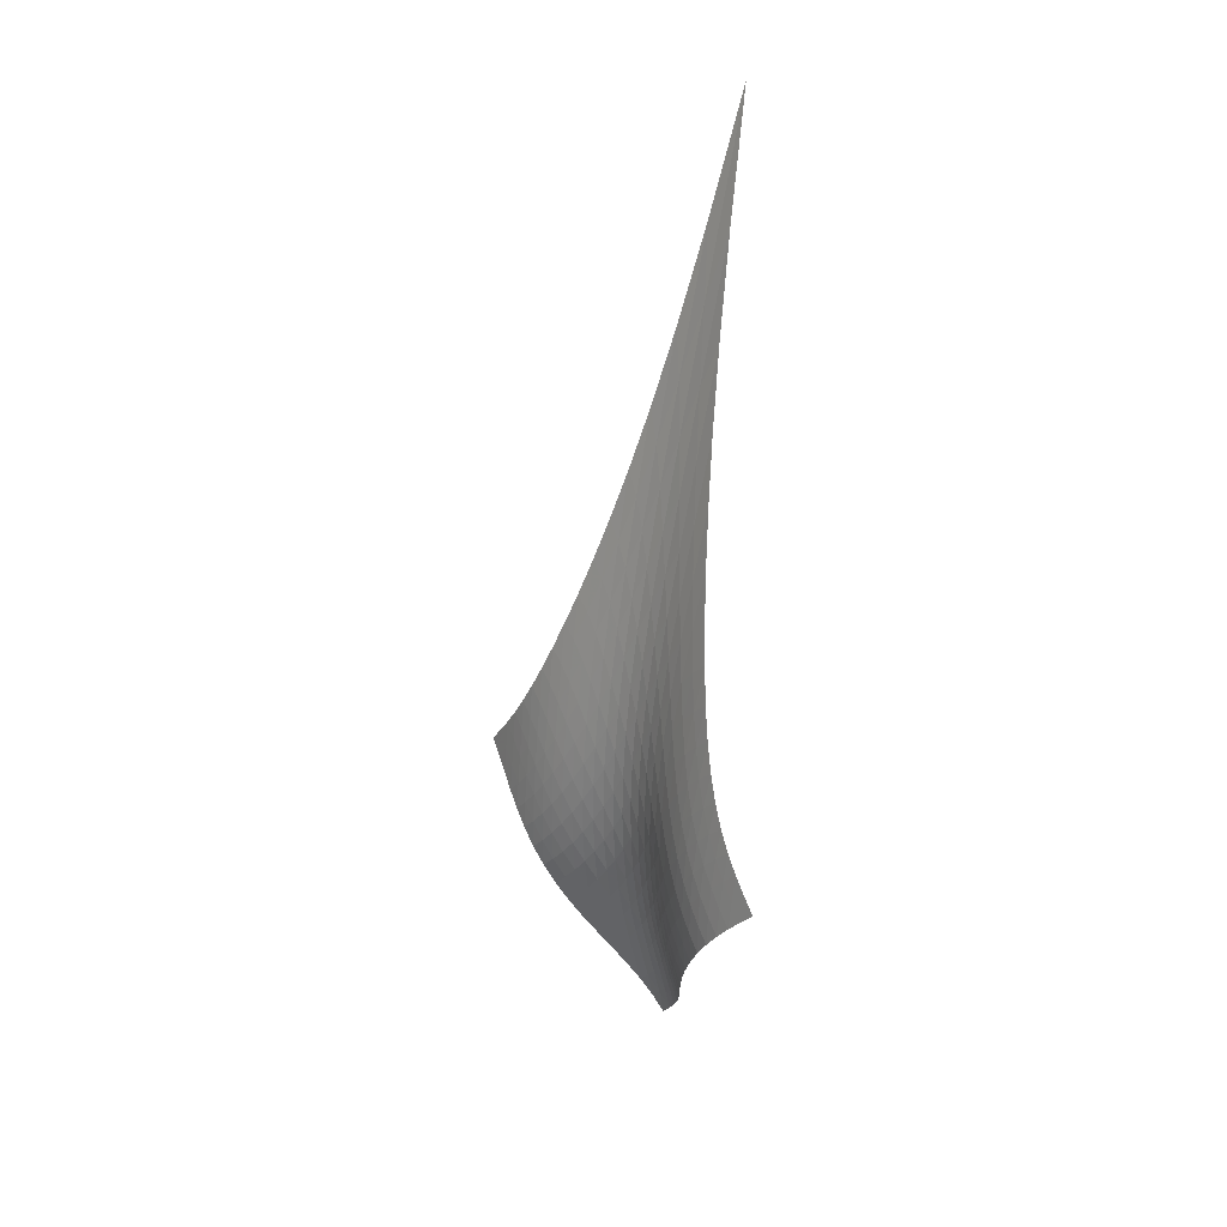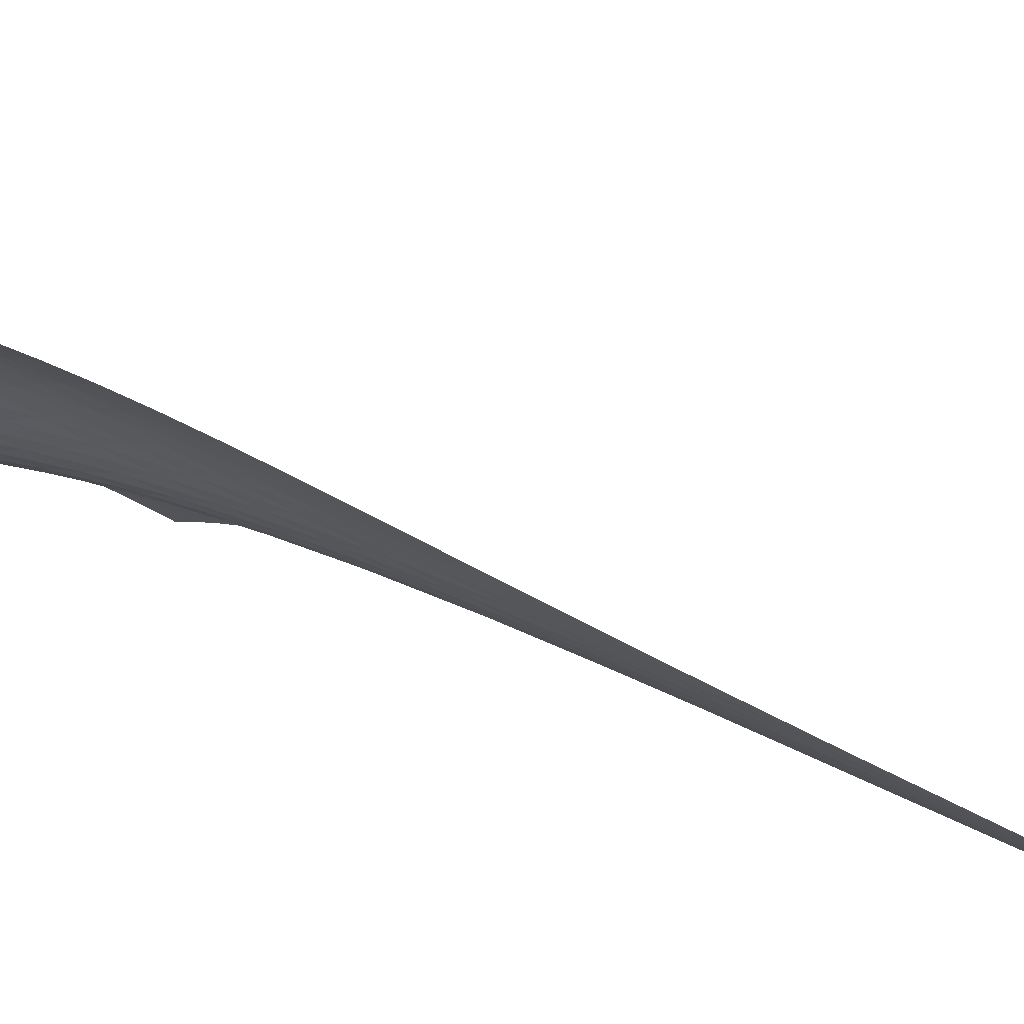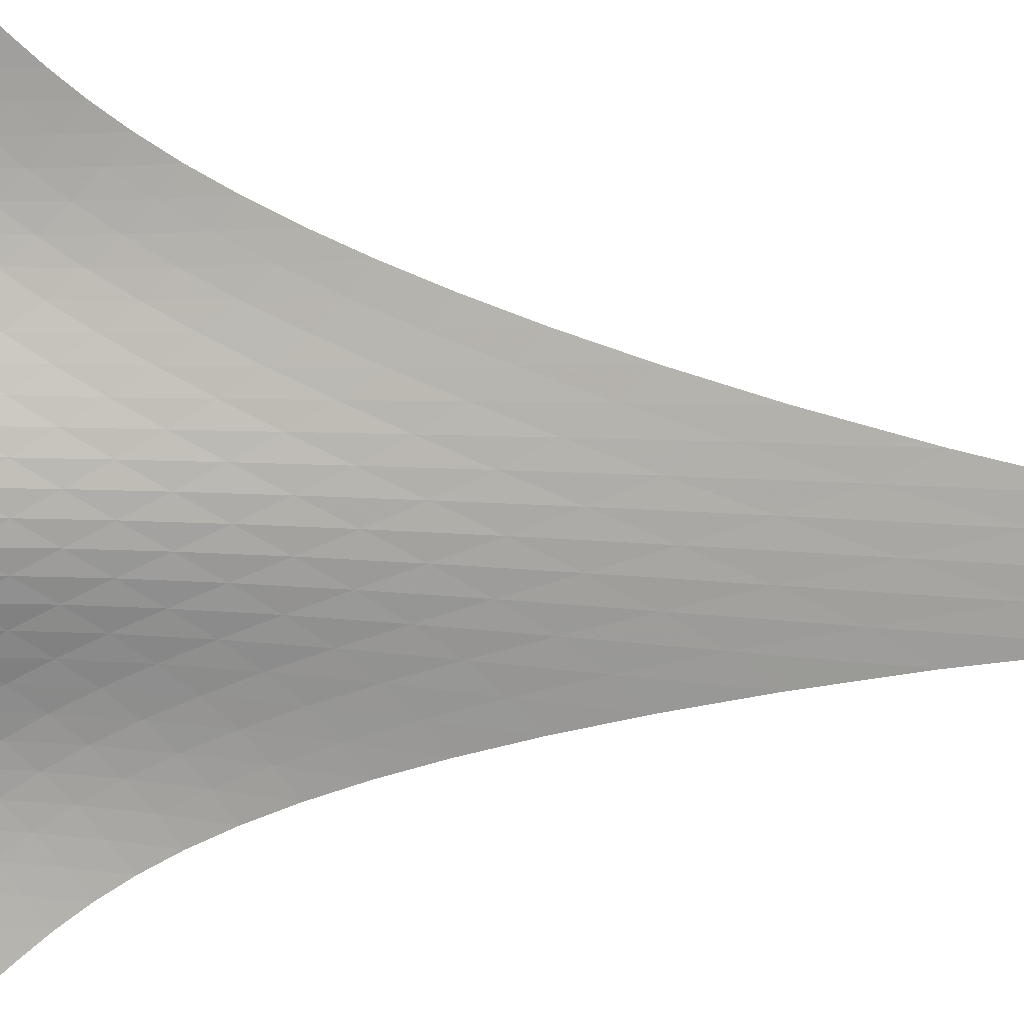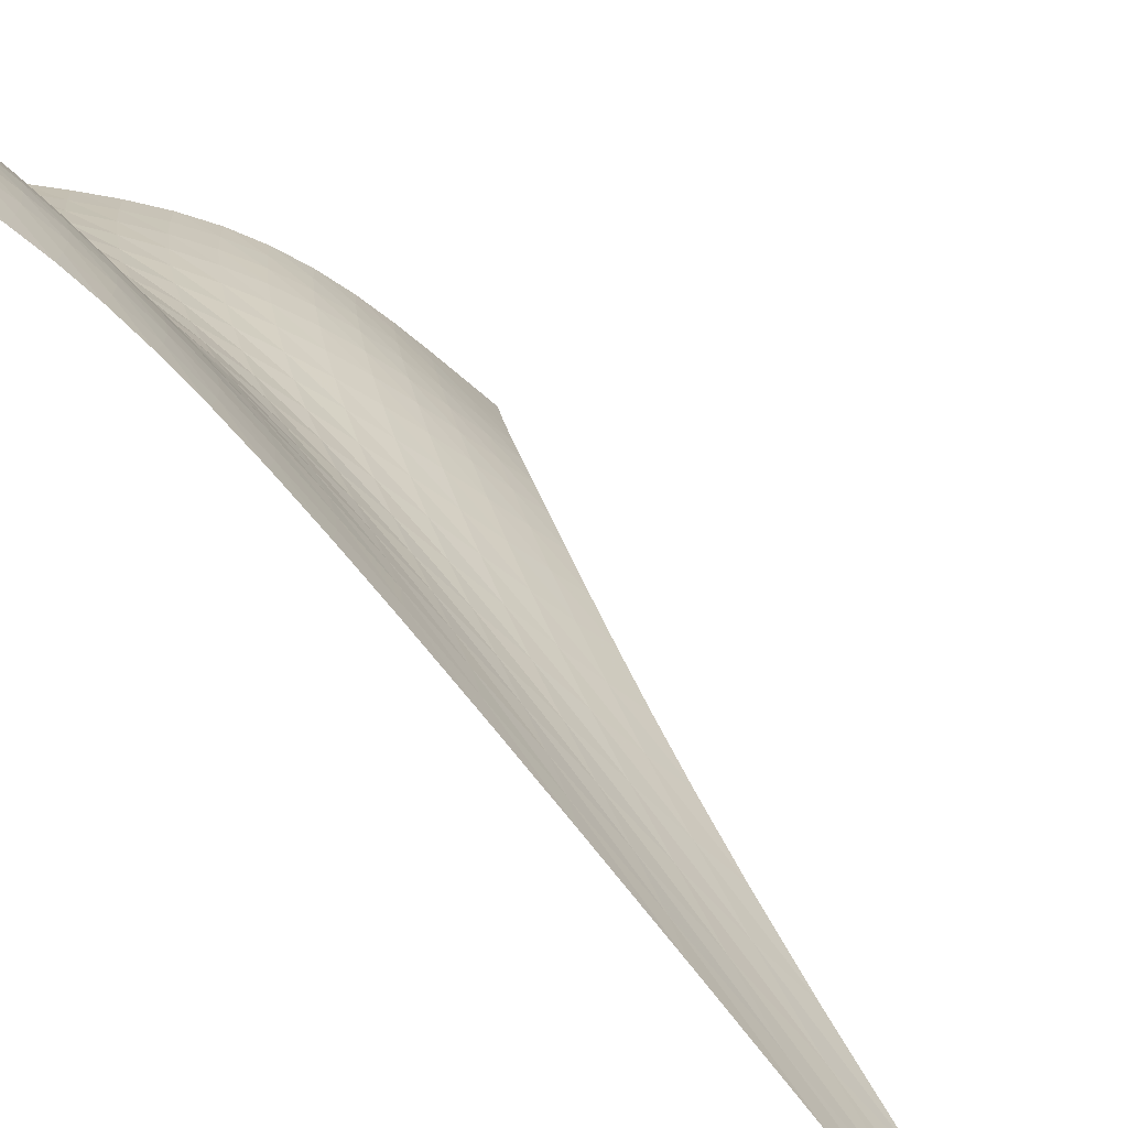
<metadata>
{"format":"obj","ext":"obj","renderer":"f3d","projection":"perspective","resolution":1024,"background":"white","views":[{"elev":25.0,"azim":8.5,"up":"+Y"},{"elev":33.8,"azim":109.5,"up":"+Z"},{"elev":-32.0,"azim":88.9,"up":"+Z"},{"elev":42.3,"azim":139.9,"up":"+Z"}]}
</metadata>
<code>
v -6.517 -0.1065 6.517
v -4.487 -29.84 17.25
v -17.25 -29.84 4.487
v -8.923 -40.58 8.923
v -16.84 -29.22 4.878
v -16.42 -28.57 5.26
v -16 -27.86 5.621
v -15.57 -27.07 5.949
v -15.11 -26.18 6.237
v -14.62 -25.19 6.483
v -14.1 -24.07 6.686
v -13.54 -22.81 6.851
v -12.94 -21.37 6.98
v -12.29 -19.74 7.078
v -11.58 -17.84 7.145
v -10.8 -15.61 7.176
v -9.927 -12.93 7.159
v -8.943 -9.598 7.068
v -7.809 -5.367 6.863
v -6.863 -5.367 7.809
v -7.068 -9.598 8.943
v -7.159 -12.93 9.927
v -7.176 -15.61 10.8
v -7.145 -17.84 11.58
v -7.078 -19.74 12.29
v -6.98 -21.37 12.94
v -6.851 -22.81 13.54
v -6.686 -24.07 14.1
v -6.483 -25.19 14.62
v -6.237 -26.18 15.11
v -5.949 -27.07 15.57
v -5.621 -27.86 16
v -5.26 -28.57 16.42
v -4.878 -29.22 16.84
v -4.992 -30.4 16.9
v -5.489 -30.98 16.56
v -5.966 -31.59 16.21
v -6.405 -32.26 15.85
v -6.792 -32.96 15.45
v -7.116 -33.7 15.01
v -7.369 -34.45 14.51
v -7.555 -35.21 13.95
v -7.686 -35.97 13.34
v -7.783 -36.7 12.69
v -7.872 -37.41 12.02
v -7.978 -38.09 11.34
v -8.124 -38.75 10.66
v -8.328 -39.38 10.03
v -8.596 -39.99 9.442
v -9.442 -39.99 8.596
v -10.03 -39.38 8.328
v -10.66 -38.75 8.124
v -11.34 -38.09 7.978
v -12.02 -37.41 7.872
v -12.69 -36.7 7.783
v -13.34 -35.97 7.686
v -13.95 -35.21 7.555
v -14.51 -34.45 7.369
v -15.01 -33.7 7.116
v -15.45 -32.96 6.792
v -15.85 -32.26 6.405
v -16.21 -31.59 5.966
v -16.56 -30.98 5.489
v -16.9 -30.4 4.992
v -7.789 -8.368 7.789
v -8.731 -11.49 7.813
v -9.602 -14.21 7.802
v -10.4 -16.55 7.758
v -11.14 -18.58 7.69
v -11.83 -20.36 7.601
v -12.48 -21.93 7.492
v -13.08 -23.33 7.357
v -13.65 -24.58 7.192
v -14.18 -25.7 6.99
v -14.69 -26.7 6.747
v -15.17 -27.6 6.46
v -15.62 -28.4 6.132
v -16.06 -29.12 5.77
v -16.48 -29.78 5.385
v -7.813 -11.49 8.731
v -8.592 -13.67 8.592
v -9.352 -15.79 8.474
v -10.08 -17.76 8.358
v -10.76 -19.54 8.24
v -11.42 -21.16 8.119
v -12.05 -22.63 7.99
v -12.64 -23.97 7.845
v -13.21 -25.18 7.676
v -13.76 -26.28 7.475
v -14.27 -27.27 7.236
v -14.77 -28.17 6.954
v -15.24 -28.98 6.63
v -15.69 -29.7 6.27
v -16.13 -30.36 5.885
v -7.802 -14.21 9.602
v -8.474 -15.79 9.352
v -9.143 -17.46 9.143
v -9.795 -19.09 8.955
v -10.43 -20.65 8.783
v -11.04 -22.11 8.621
v -11.64 -23.46 8.463
v -12.22 -24.72 8.301
v -12.79 -25.88 8.124
v -13.33 -26.95 7.923
v -13.86 -27.92 7.688
v -14.37 -28.81 7.413
v -14.85 -29.61 7.097
v -15.32 -30.34 6.743
v -15.77 -30.99 6.361
v -7.758 -16.55 10.4
v -8.358 -17.76 10.08
v -8.955 -19.09 9.795
v -9.543 -20.47 9.543
v -10.12 -21.83 9.315
v -10.69 -23.14 9.106
v -11.26 -24.38 8.91
v -11.82 -25.56 8.722
v -12.37 -26.66 8.53
v -12.91 -27.69 8.323
v -13.44 -28.64 8.09
v -13.95 -29.51 7.822
v -14.45 -30.3 7.516
v -14.93 -31.02 7.172
v -15.4 -31.66 6.797
v -7.69 -18.58 11.14
v -8.24 -19.54 10.76
v -8.783 -20.65 10.43
v -9.315 -21.83 10.12
v -9.839 -23.02 9.839
v -10.36 -24.21 9.578
v -10.88 -25.36 9.337
v -11.41 -26.46 9.112
v -11.94 -27.5 8.895
v -12.47 -28.49 8.673
v -12.99 -29.41 8.436
v -13.51 -30.26 8.172
v -14.01 -31.03 7.875
v -14.5 -31.74 7.541
v -14.98 -32.37 7.177
v -7.601 -20.36 11.83
v -8.119 -21.16 11.42
v -8.621 -22.11 11.04
v -9.106 -23.14 10.69
v -9.578 -24.21 10.36
v -10.05 -25.29 10.05
v -10.52 -26.35 9.756
v -11.01 -27.38 9.484
v -11.51 -28.37 9.229
v -12.01 -29.32 8.981
v -12.52 -30.2 8.729
v -13.03 -31.03 8.461
v -13.53 -31.79 8.168
v -14.03 -32.49 7.843
v -14.52 -33.12 7.49
v -7.492 -21.93 12.48
v -7.99 -22.63 12.05
v -8.463 -23.46 11.64
v -8.91 -24.38 11.26
v -9.337 -25.36 10.88
v -9.756 -26.35 10.52
v -10.18 -27.34 10.18
v -10.62 -28.31 9.854
v -11.07 -29.25 9.55
v -11.55 -30.16 9.262
v -12.03 -31.01 8.982
v -12.52 -31.82 8.698
v -13.02 -32.57 8.399
v -13.52 -33.25 8.078
v -14.01 -33.88 7.733
v -7.357 -23.33 13.08
v -7.845 -23.97 12.64
v -8.301 -24.72 12.22
v -8.722 -25.56 11.82
v -9.112 -26.46 11.41
v -9.484 -27.38 11.01
v -9.854 -28.31 10.62
v -10.24 -29.23 10.24
v -10.64 -30.13 9.876
v -11.07 -30.99 9.536
v -11.52 -31.82 9.213
v -11.99 -32.61 8.899
v -12.47 -33.34 8.582
v -12.96 -34.02 8.254
v -13.45 -34.64 7.911
v -7.192 -24.58 13.65
v -7.676 -25.18 13.21
v -8.124 -25.88 12.79
v -8.53 -26.66 12.37
v -8.895 -27.5 11.94
v -9.229 -28.37 11.51
v -9.55 -29.25 11.07
v -9.876 -30.13 10.64
v -10.22 -30.98 10.22
v -10.6 -31.82 9.824
v -11.01 -32.62 9.447
v -11.44 -33.38 9.088
v -11.89 -34.1 8.739
v -12.36 -34.77 8.392
v -12.85 -35.39 8.041
v -6.99 -25.7 14.18
v -7.475 -26.28 13.76
v -7.923 -26.95 13.33
v -8.323 -27.69 12.91
v -8.673 -28.49 12.47
v -8.981 -29.32 12.01
v -9.262 -30.16 11.55
v -9.536 -30.99 11.07
v -9.824 -31.82 10.6
v -10.14 -32.62 10.14
v -10.49 -33.4 9.702
v -10.88 -34.14 9.288
v -11.3 -34.84 8.894
v -11.74 -35.51 8.515
v -12.21 -36.12 8.146
v -6.747 -26.7 14.69
v -7.236 -27.27 14.27
v -7.688 -27.92 13.86
v -8.09 -28.64 13.44
v -8.436 -29.41 12.99
v -8.729 -30.2 12.52
v -8.982 -31.01 12.03
v -9.213 -31.82 11.52
v -9.447 -32.62 11.01
v -9.702 -33.4 10.49
v -9.994 -34.15 9.994
v -10.33 -34.87 9.519
v -10.7 -35.56 9.071
v -11.11 -36.22 8.65
v -11.55 -36.83 8.252
v -6.46 -27.6 15.17
v -6.954 -28.17 14.77
v -7.413 -28.81 14.37
v -7.822 -29.51 13.95
v -8.172 -30.26 13.51
v -8.461 -31.03 13.03
v -8.698 -31.82 12.52
v -8.899 -32.61 11.99
v -9.088 -33.38 11.44
v -9.288 -34.14 10.88
v -9.519 -34.87 10.33
v -9.794 -35.58 9.794
v -10.12 -36.25 9.289
v -10.49 -36.9 8.818
v -10.9 -37.51 8.382
v -6.132 -28.4 15.62
v -6.63 -28.98 15.24
v -7.097 -29.61 14.85
v -7.516 -30.3 14.45
v -7.875 -31.03 14.01
v -8.168 -31.79 13.53
v -8.399 -32.57 13.02
v -8.582 -33.34 12.47
v -8.739 -34.1 11.89
v -8.894 -34.84 11.3
v -9.071 -35.56 10.7
v -9.289 -36.25 10.12
v -9.558 -36.92 9.558
v -9.881 -37.56 9.036
v -10.25 -38.16 8.559
v -5.77 -29.12 16.06
v -6.27 -29.7 15.69
v -6.743 -30.34 15.32
v -7.172 -31.02 14.93
v -7.541 -31.74 14.5
v -7.843 -32.49 14.03
v -8.078 -33.25 13.52
v -8.254 -34.02 12.96
v -8.392 -34.77 12.36
v -8.515 -35.51 11.74
v -8.65 -36.22 11.11
v -8.818 -36.9 10.49
v -9.036 -37.56 9.881
v -9.313 -38.19 9.313
v -9.646 -38.79 8.795
v -5.385 -29.78 16.48
v -5.885 -30.36 16.13
v -6.361 -30.99 15.77
v -6.797 -31.66 15.4
v -7.177 -32.37 14.98
v -7.49 -33.12 14.52
v -7.733 -33.88 14.01
v -7.911 -34.64 13.45
v -8.041 -35.39 12.85
v -8.146 -36.12 12.21
v -8.252 -36.83 11.55
v -8.382 -37.51 10.9
v -8.559 -38.16 10.25
v -8.795 -38.79 9.646
v -9.094 -39.4 9.094
f 289 49 4
f 289 4 50
f 5 79 64
f 5 64 3
f 79 94 63
f 79 63 64
f 94 109 62
f 94 62 63
f 109 124 61
f 109 61 62
f 124 139 60
f 124 60 61
f 139 154 59
f 139 59 60
f 154 169 58
f 154 58 59
f 169 184 57
f 169 57 58
f 184 199 56
f 184 56 57
f 199 214 55
f 199 55 56
f 214 229 54
f 214 54 55
f 229 244 53
f 229 53 54
f 244 259 52
f 244 52 53
f 259 274 51
f 259 51 52
f 274 289 50
f 274 50 51
f 1 20 65
f 1 65 19
f 19 65 66
f 19 66 18
f 18 66 67
f 18 67 17
f 17 67 68
f 17 68 16
f 16 68 69
f 16 69 15
f 15 69 70
f 15 70 14
f 14 70 71
f 14 71 13
f 13 71 72
f 13 72 12
f 12 72 73
f 12 73 11
f 11 73 74
f 11 74 10
f 10 74 75
f 10 75 9
f 9 75 76
f 9 76 8
f 8 76 77
f 8 77 7
f 7 77 78
f 7 78 6
f 6 78 79
f 6 79 5
f 20 21 80
f 20 80 65
f 65 80 81
f 65 81 66
f 66 81 82
f 66 82 67
f 67 82 83
f 67 83 68
f 68 83 84
f 68 84 69
f 69 84 85
f 69 85 70
f 70 85 86
f 70 86 71
f 71 86 87
f 71 87 72
f 72 87 88
f 72 88 73
f 73 88 89
f 73 89 74
f 74 89 90
f 74 90 75
f 75 90 91
f 75 91 76
f 76 91 92
f 76 92 77
f 77 92 93
f 77 93 78
f 78 93 94
f 78 94 79
f 21 22 95
f 21 95 80
f 80 95 96
f 80 96 81
f 81 96 97
f 81 97 82
f 82 97 98
f 82 98 83
f 83 98 99
f 83 99 84
f 84 99 100
f 84 100 85
f 85 100 101
f 85 101 86
f 86 101 102
f 86 102 87
f 87 102 103
f 87 103 88
f 88 103 104
f 88 104 89
f 89 104 105
f 89 105 90
f 90 105 106
f 90 106 91
f 91 106 107
f 91 107 92
f 92 107 108
f 92 108 93
f 93 108 109
f 93 109 94
f 22 23 110
f 22 110 95
f 95 110 111
f 95 111 96
f 96 111 112
f 96 112 97
f 97 112 113
f 97 113 98
f 98 113 114
f 98 114 99
f 99 114 115
f 99 115 100
f 100 115 116
f 100 116 101
f 101 116 117
f 101 117 102
f 102 117 118
f 102 118 103
f 103 118 119
f 103 119 104
f 104 119 120
f 104 120 105
f 105 120 121
f 105 121 106
f 106 121 122
f 106 122 107
f 107 122 123
f 107 123 108
f 108 123 124
f 108 124 109
f 23 24 125
f 23 125 110
f 110 125 126
f 110 126 111
f 111 126 127
f 111 127 112
f 112 127 128
f 112 128 113
f 113 128 129
f 113 129 114
f 114 129 130
f 114 130 115
f 115 130 131
f 115 131 116
f 116 131 132
f 116 132 117
f 117 132 133
f 117 133 118
f 118 133 134
f 118 134 119
f 119 134 135
f 119 135 120
f 120 135 136
f 120 136 121
f 121 136 137
f 121 137 122
f 122 137 138
f 122 138 123
f 123 138 139
f 123 139 124
f 24 25 140
f 24 140 125
f 125 140 141
f 125 141 126
f 126 141 142
f 126 142 127
f 127 142 143
f 127 143 128
f 128 143 144
f 128 144 129
f 129 144 145
f 129 145 130
f 130 145 146
f 130 146 131
f 131 146 147
f 131 147 132
f 132 147 148
f 132 148 133
f 133 148 149
f 133 149 134
f 134 149 150
f 134 150 135
f 135 150 151
f 135 151 136
f 136 151 152
f 136 152 137
f 137 152 153
f 137 153 138
f 138 153 154
f 138 154 139
f 25 26 155
f 25 155 140
f 140 155 156
f 140 156 141
f 141 156 157
f 141 157 142
f 142 157 158
f 142 158 143
f 143 158 159
f 143 159 144
f 144 159 160
f 144 160 145
f 145 160 161
f 145 161 146
f 146 161 162
f 146 162 147
f 147 162 163
f 147 163 148
f 148 163 164
f 148 164 149
f 149 164 165
f 149 165 150
f 150 165 166
f 150 166 151
f 151 166 167
f 151 167 152
f 152 167 168
f 152 168 153
f 153 168 169
f 153 169 154
f 26 27 170
f 26 170 155
f 155 170 171
f 155 171 156
f 156 171 172
f 156 172 157
f 157 172 173
f 157 173 158
f 158 173 174
f 158 174 159
f 159 174 175
f 159 175 160
f 160 175 176
f 160 176 161
f 161 176 177
f 161 177 162
f 162 177 178
f 162 178 163
f 163 178 179
f 163 179 164
f 164 179 180
f 164 180 165
f 165 180 181
f 165 181 166
f 166 181 182
f 166 182 167
f 167 182 183
f 167 183 168
f 168 183 184
f 168 184 169
f 27 28 185
f 27 185 170
f 170 185 186
f 170 186 171
f 171 186 187
f 171 187 172
f 172 187 188
f 172 188 173
f 173 188 189
f 173 189 174
f 174 189 190
f 174 190 175
f 175 190 191
f 175 191 176
f 176 191 192
f 176 192 177
f 177 192 193
f 177 193 178
f 178 193 194
f 178 194 179
f 179 194 195
f 179 195 180
f 180 195 196
f 180 196 181
f 181 196 197
f 181 197 182
f 182 197 198
f 182 198 183
f 183 198 199
f 183 199 184
f 28 29 200
f 28 200 185
f 185 200 201
f 185 201 186
f 186 201 202
f 186 202 187
f 187 202 203
f 187 203 188
f 188 203 204
f 188 204 189
f 189 204 205
f 189 205 190
f 190 205 206
f 190 206 191
f 191 206 207
f 191 207 192
f 192 207 208
f 192 208 193
f 193 208 209
f 193 209 194
f 194 209 210
f 194 210 195
f 195 210 211
f 195 211 196
f 196 211 212
f 196 212 197
f 197 212 213
f 197 213 198
f 198 213 214
f 198 214 199
f 29 30 215
f 29 215 200
f 200 215 216
f 200 216 201
f 201 216 217
f 201 217 202
f 202 217 218
f 202 218 203
f 203 218 219
f 203 219 204
f 204 219 220
f 204 220 205
f 205 220 221
f 205 221 206
f 206 221 222
f 206 222 207
f 207 222 223
f 207 223 208
f 208 223 224
f 208 224 209
f 209 224 225
f 209 225 210
f 210 225 226
f 210 226 211
f 211 226 227
f 211 227 212
f 212 227 228
f 212 228 213
f 213 228 229
f 213 229 214
f 30 31 230
f 30 230 215
f 215 230 231
f 215 231 216
f 216 231 232
f 216 232 217
f 217 232 233
f 217 233 218
f 218 233 234
f 218 234 219
f 219 234 235
f 219 235 220
f 220 235 236
f 220 236 221
f 221 236 237
f 221 237 222
f 222 237 238
f 222 238 223
f 223 238 239
f 223 239 224
f 224 239 240
f 224 240 225
f 225 240 241
f 225 241 226
f 226 241 242
f 226 242 227
f 227 242 243
f 227 243 228
f 228 243 244
f 228 244 229
f 31 32 245
f 31 245 230
f 230 245 246
f 230 246 231
f 231 246 247
f 231 247 232
f 232 247 248
f 232 248 233
f 233 248 249
f 233 249 234
f 234 249 250
f 234 250 235
f 235 250 251
f 235 251 236
f 236 251 252
f 236 252 237
f 237 252 253
f 237 253 238
f 238 253 254
f 238 254 239
f 239 254 255
f 239 255 240
f 240 255 256
f 240 256 241
f 241 256 257
f 241 257 242
f 242 257 258
f 242 258 243
f 243 258 259
f 243 259 244
f 32 33 260
f 32 260 245
f 245 260 261
f 245 261 246
f 246 261 262
f 246 262 247
f 247 262 263
f 247 263 248
f 248 263 264
f 248 264 249
f 249 264 265
f 249 265 250
f 250 265 266
f 250 266 251
f 251 266 267
f 251 267 252
f 252 267 268
f 252 268 253
f 253 268 269
f 253 269 254
f 254 269 270
f 254 270 255
f 255 270 271
f 255 271 256
f 256 271 272
f 256 272 257
f 257 272 273
f 257 273 258
f 258 273 274
f 258 274 259
f 33 34 275
f 33 275 260
f 260 275 276
f 260 276 261
f 261 276 277
f 261 277 262
f 262 277 278
f 262 278 263
f 263 278 279
f 263 279 264
f 264 279 280
f 264 280 265
f 265 280 281
f 265 281 266
f 266 281 282
f 266 282 267
f 267 282 283
f 267 283 268
f 268 283 284
f 268 284 269
f 269 284 285
f 269 285 270
f 270 285 286
f 270 286 271
f 271 286 287
f 271 287 272
f 272 287 288
f 272 288 273
f 273 288 289
f 273 289 274
f 34 2 35
f 34 35 275
f 275 35 36
f 275 36 276
f 276 36 37
f 276 37 277
f 277 37 38
f 277 38 278
f 278 38 39
f 278 39 279
f 279 39 40
f 279 40 280
f 280 40 41
f 280 41 281
f 281 41 42
f 281 42 282
f 282 42 43
f 282 43 283
f 283 43 44
f 283 44 284
f 284 44 45
f 284 45 285
f 285 45 46
f 285 46 286
f 286 46 47
f 286 47 287
f 287 47 48
f 287 48 288
f 288 48 49
f 288 49 289

</code>
